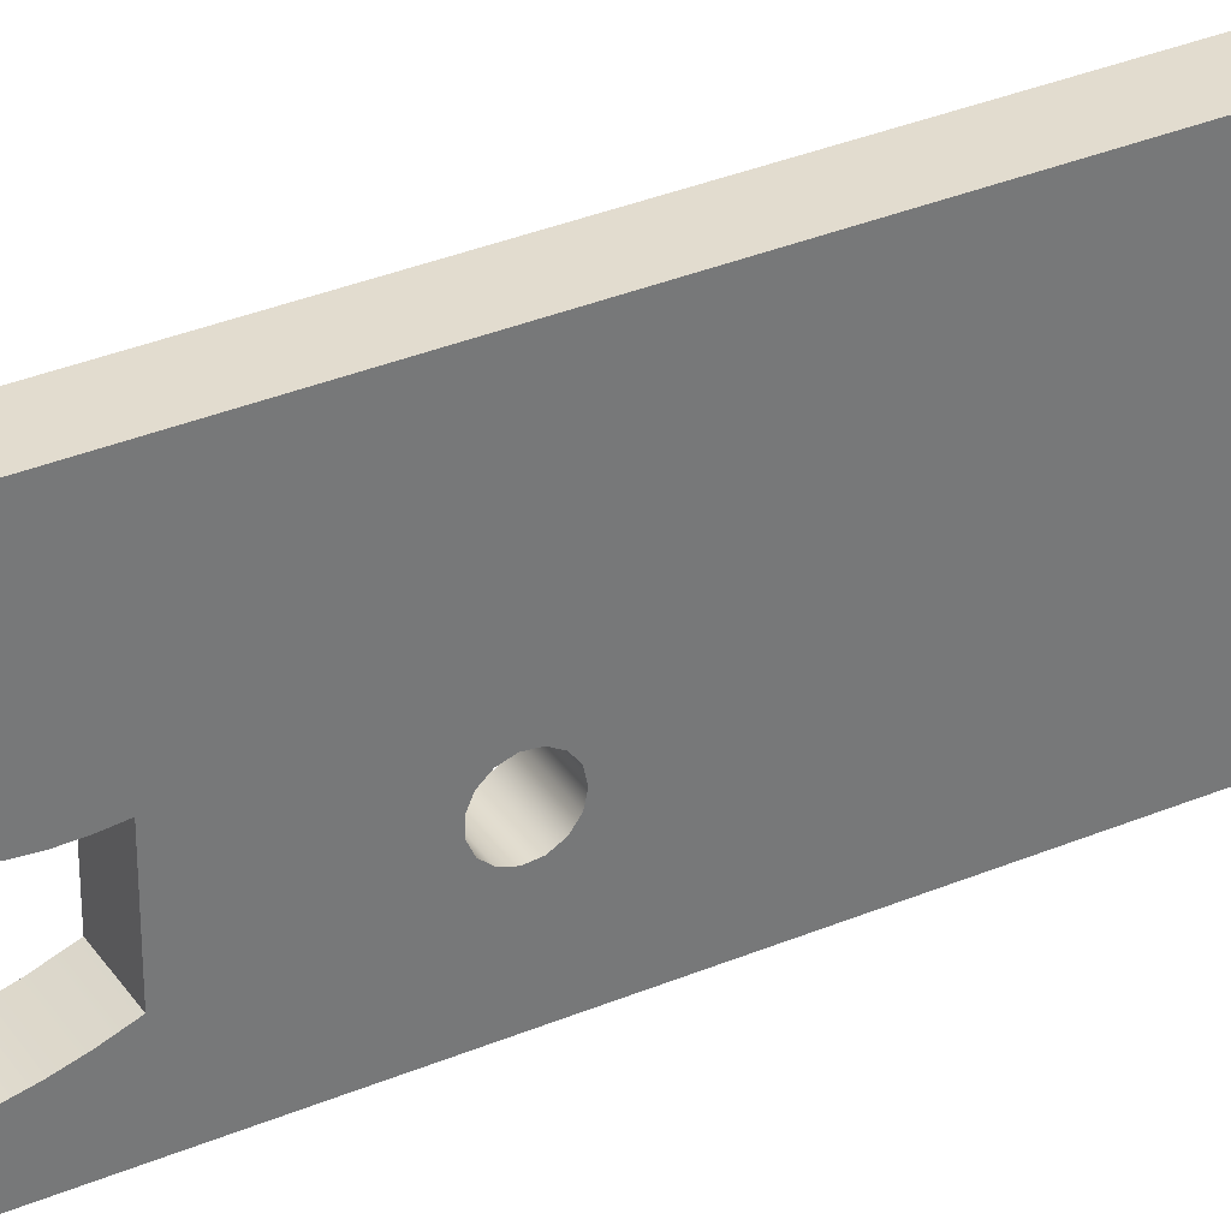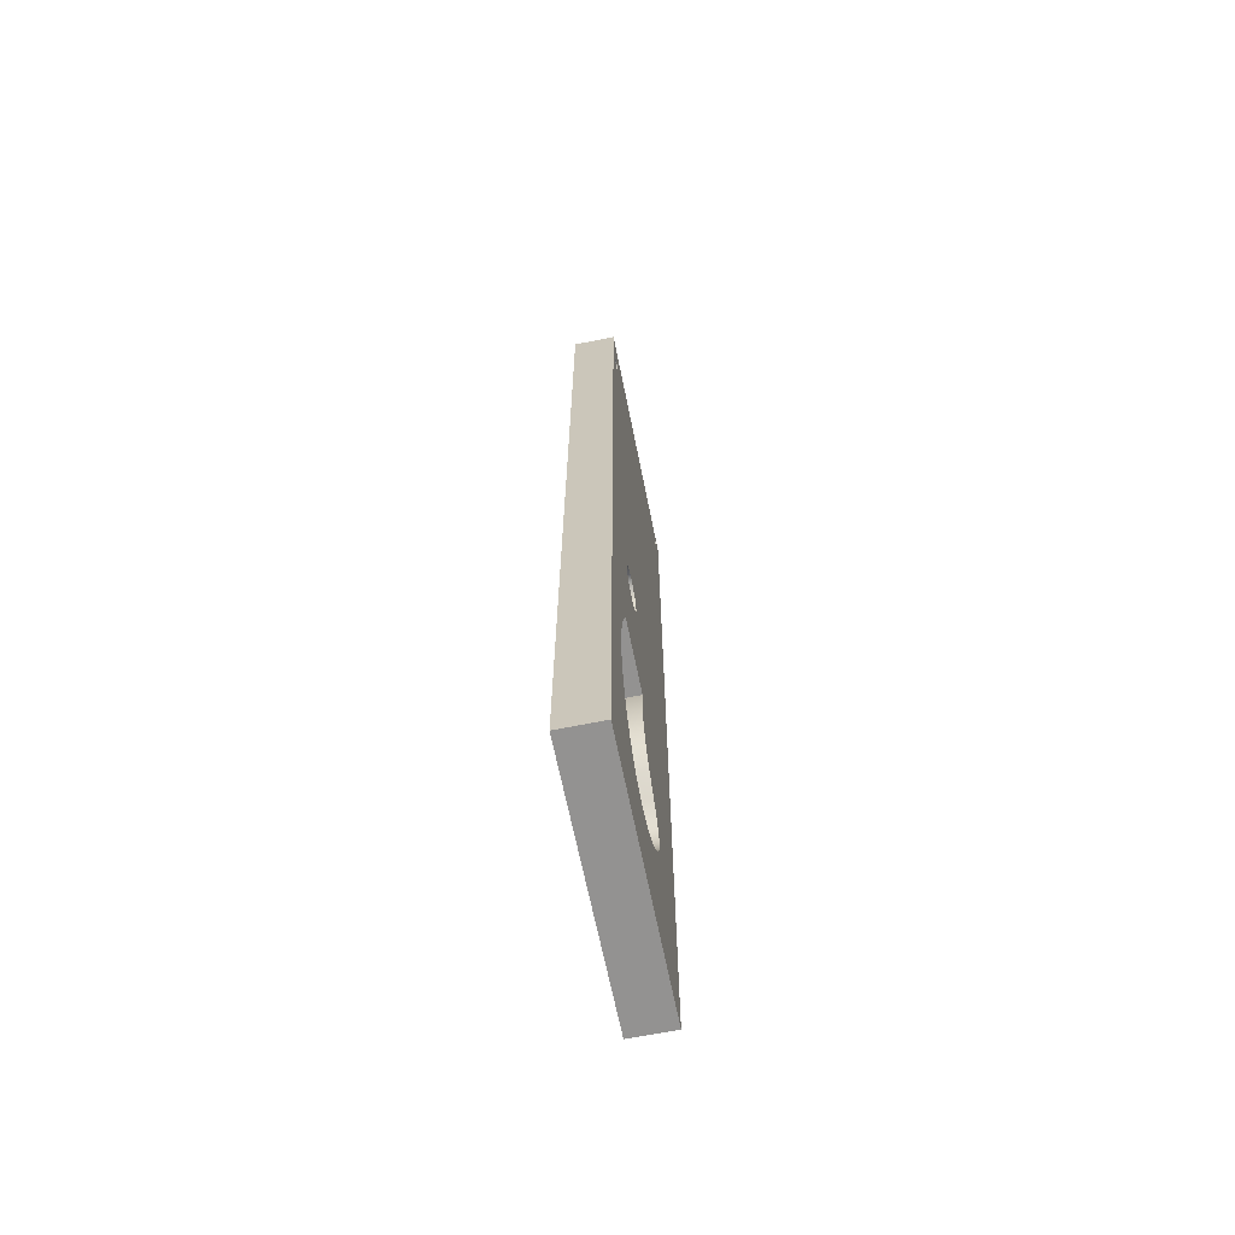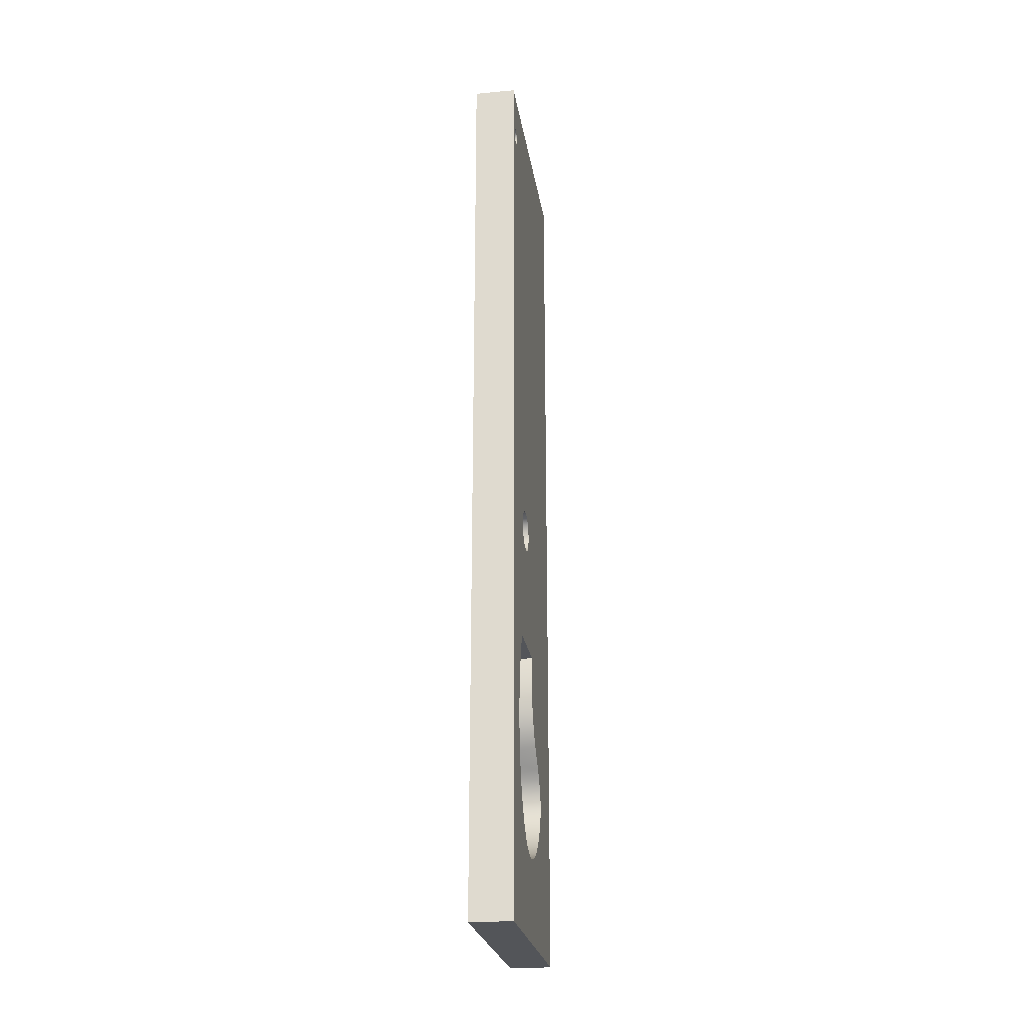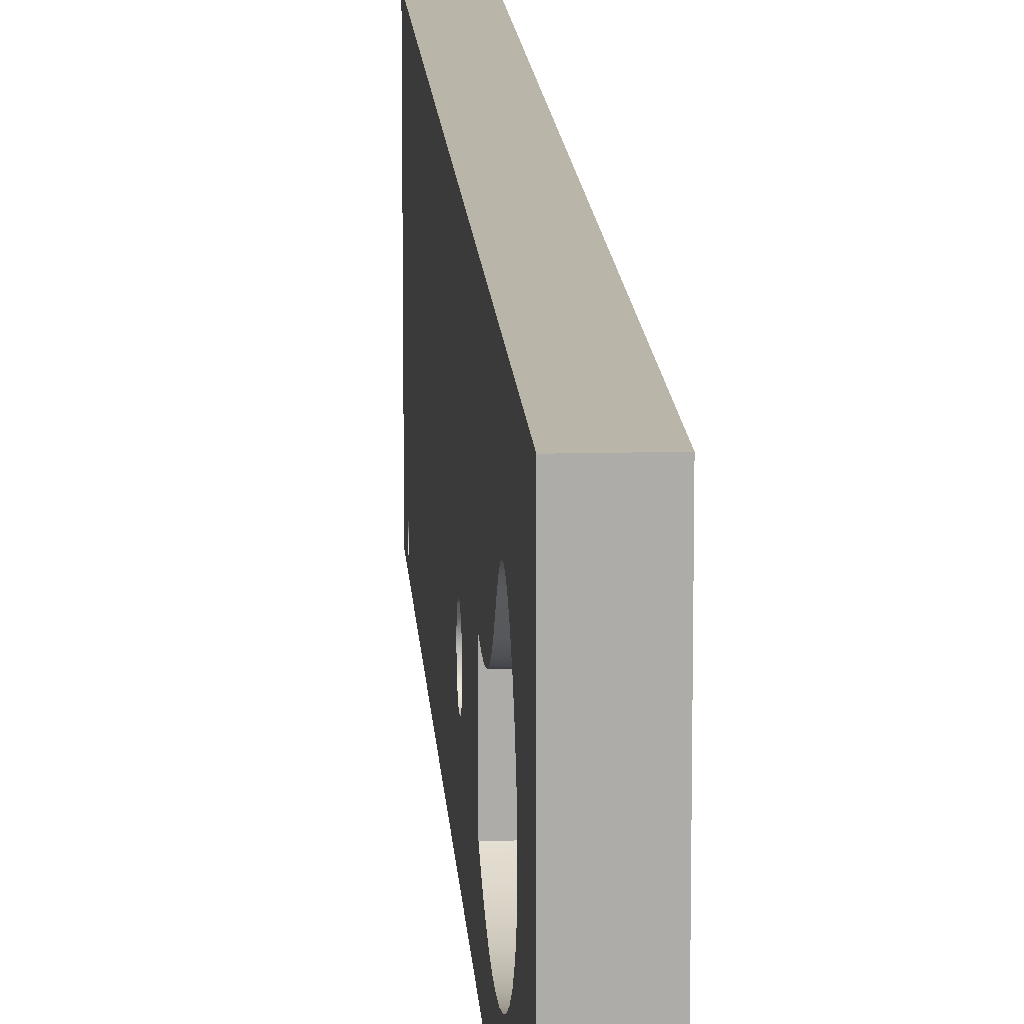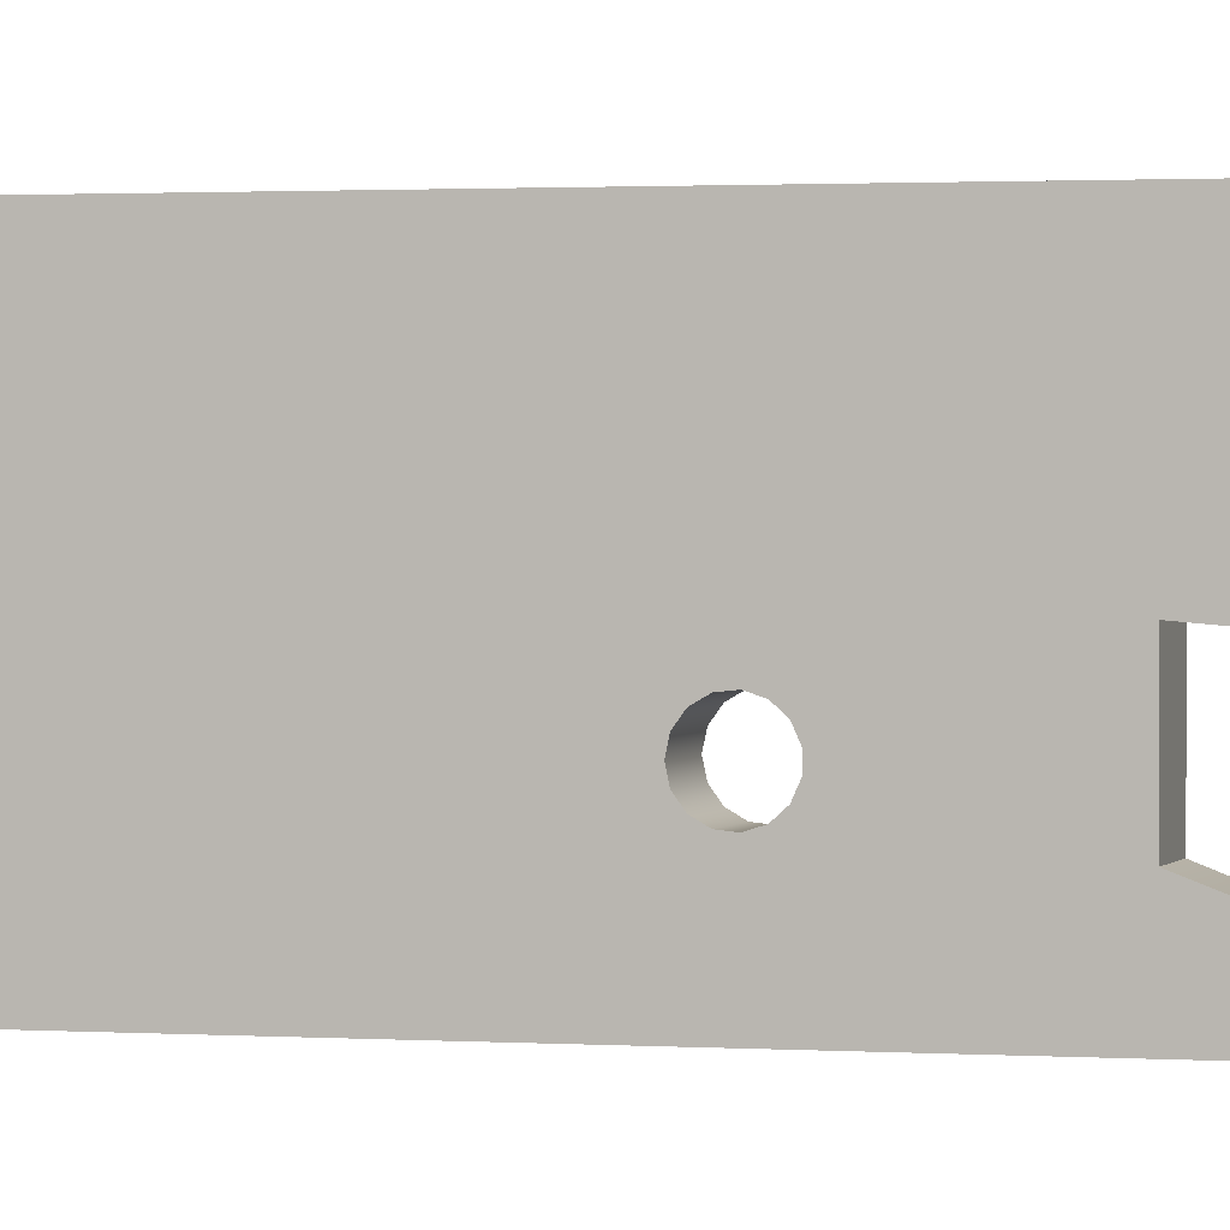
<metadata>
{"format":"obj","ext":"obj","renderer":"f3d","projection":"perspective","resolution":1024,"background":"white","views":[{"elev":34.6,"azim":-119.3,"up":"+Y"},{"elev":-66.4,"azim":11.4,"up":"+Z"},{"elev":-24.2,"azim":8.7,"up":"+Z"},{"elev":13.4,"azim":176.6,"up":"+Y"},{"elev":1.2,"azim":105.9,"up":"+Y"}]}
</metadata>
<code>
v 0 1.5 -1.5
v 0 1.484 -1.664
v 0 1.481 -1.829
v 0 1.494 -1.993
v 0 1.529 -2.152
v 0 1.588 -2.304
v 0 1.666 -2.437
v 0 1.755 -2.55
v 0 1.849 -2.65
v 0 2.031 -2.83
v 0 2.108 -2.924
v 0 2.165 -3.026
v 0 2.196 -3.141
v 0 2.2 -3.213
v 0 2.19 -3.297
v 0 2.166 -3.385
v 0 2.131 -3.469
v 0 2.035 -3.625
v 0 1.908 -3.766
v 0 1.758 -3.885
v 0 1.588 -3.972
v 0 1.497 -4.001
v 0 1.403 -4.017
v 0 1.308 -4.018
v 0 1.215 -4.006
v 0 1.125 -3.978
v 0 1.039 -3.937
v 0 0.9589 -3.885
v 0 0.8859 -3.824
v 0 0.7583 -3.678
v 0 0.6503 -3.505
v 0 0.5624 -3.307
v 0 0.4937 -3.084
v 0 0.4478 -2.833
v 0 0.4305 -2.559
v 0 0.4345 -2.412
v 0 0.4488 -2.253
v 0 0.4758 -2.082
v 0 0.518 -1.9
v 0 0.5777 -1.705
v 0 0.6573 -1.5
v 0.5 0.6573 -1.5
v 0.5 0.5656 -1.741
v 0.5 0.4974 -1.982
v 0.5 0.4529 -2.223
v 0.5 0.4321 -2.462
v 0.5 0.4352 -2.699
v 0.5 0.4621 -2.931
v 0.5 0.5126 -3.155
v 0.5 0.5863 -3.368
v 0.5 0.6825 -3.563
v 0.5 0.8001 -3.732
v 0.5 0.9374 -3.869
v 0.5 1.013 -3.922
v 0.5 1.092 -3.964
v 0.5 1.174 -3.995
v 0.5 1.259 -4.014
v 0.5 1.347 -4.019
v 0.5 1.435 -4.013
v 0.5 1.524 -3.994
v 0.5 1.612 -3.963
v 0.5 1.782 -3.869
v 0.5 1.934 -3.741
v 0.5 2.059 -3.591
v 0.5 2.148 -3.433
v 0.5 2.176 -3.354
v 0.5 2.194 -3.277
v 0.5 2.2 -3.203
v 0.5 2.195 -3.132
v 0.5 2.154 -3.002
v 0.5 2.079 -2.886
v 0.5 1.98 -2.777
v 0.5 1.761 -2.558
v 0.5 1.662 -2.432
v 0.5 1.581 -2.289
v 0.5 1.522 -2.125
v 0.5 1.488 -1.94
v 0.5 1.48 -1.731
v 0.5 1.5 -1.5
v 0 0.6573 -1.5
v 0 1.5 -1.5
v 0.5 1.5 -1.5
v 0.5 0.6573 -1.5
v 0 0.2 5.5
v 0 0.2588 5.481
v 0 0.2951 5.431
v 0 0.2951 5.369
v 0 0.2588 5.319
v 0 0.2 5.3
v 0 0.1412 5.319
v 0 0.1049 5.369
v 0 0.1049 5.431
v 0 0.1412 5.481
v 0.5 0.2 5.5
v 0.5 0.1412 5.481
v 0.5 0.1049 5.431
v 0.5 0.1049 5.369
v 0.5 0.1412 5.319
v 0.5 0.2 5.3
v 0.5 0.2588 5.319
v 0.5 0.2951 5.369
v 0.5 0.2951 5.431
v 0.5 0.2588 5.481
v 0 0.2 5.5
v 0.5 0.2 5.5
v 0 1 0.25
v 0 1.102 0.2284
v 0 1.186 0.1673
v 0 1.238 0.07725
v 0 1.249 -0.02613
v 0 1.217 -0.125
v 0 1.147 -0.2023
v 0 1.052 -0.2445
v 0 0.948 -0.2445
v 0 0.8531 -0.2023
v 0 0.7835 -0.125
v 0 0.7514 -0.02613
v 0 0.7622 0.07725
v 0 0.8142 0.1673
v 0 0.8983 0.2284
v 0.5 1 0.25
v 0.5 0.8983 0.2284
v 0.5 0.8142 0.1673
v 0.5 0.7622 0.07725
v 0.5 0.7514 -0.02613
v 0.5 0.7835 -0.125
v 0.5 0.8531 -0.2023
v 0.5 0.948 -0.2445
v 0.5 1.052 -0.2445
v 0.5 1.147 -0.2023
v 0.5 1.217 -0.125
v 0.5 1.249 -0.02613
v 0.5 1.238 0.07725
v 0.5 1.186 0.1673
v 0.5 1.102 0.2284
v 0 1 0.25
v 0.5 1 0.25
v 0 2.8 5.85
v 0 2.839 5.831
v 0 2.849 5.789
v 0 2.822 5.755
v 0 2.778 5.755
v 0 2.751 5.789
v 0 2.761 5.831
v 0.5 2.8 5.85
v 0.5 2.761 5.831
v 0.5 2.751 5.789
v 0.5 2.778 5.755
v 0.5 2.822 5.755
v 0.5 2.849 5.789
v 0.5 2.839 5.831
v 0 2.8 5.85
v 0.5 2.8 5.85
v 0 3 6
v 0 0 6
v 0.5 0 6
v 0.5 3 6
v 0 3 -5
v 0 3 6
v 0.5 3 6
v 0.5 3 -5
v 0 0 -5
v 0 3 -5
v 0.5 3 -5
v 0.5 0 -5
v 0 0 6
v 0 0 -5
v 0.5 0 -5
v 0.5 0 6
v 0.5 0.6573 -1.5
v 0.5 1.5 -1.5
v 0.5 1.48 -1.731
v 0.5 1.488 -1.94
v 0.5 1.522 -2.125
v 0.5 1.581 -2.289
v 0.5 1.662 -2.432
v 0.5 1.761 -2.558
v 0.5 1.98 -2.777
v 0.5 2.079 -2.886
v 0.5 2.154 -3.002
v 0.5 2.195 -3.132
v 0.5 2.2 -3.203
v 0.5 2.194 -3.277
v 0.5 2.176 -3.354
v 0.5 2.148 -3.433
v 0.5 2.059 -3.591
v 0.5 1.934 -3.741
v 0.5 1.782 -3.869
v 0.5 1.612 -3.963
v 0.5 1.524 -3.994
v 0.5 1.435 -4.013
v 0.5 1.347 -4.019
v 0.5 1.259 -4.014
v 0.5 1.174 -3.995
v 0.5 1.092 -3.964
v 0.5 1.013 -3.922
v 0.5 0.9374 -3.869
v 0.5 0.8001 -3.732
v 0.5 0.6825 -3.563
v 0.5 0.5863 -3.368
v 0.5 0.5126 -3.155
v 0.5 0.4621 -2.931
v 0.5 0.4352 -2.699
v 0.5 0.4321 -2.462
v 0.5 0.4529 -2.223
v 0.5 0.4974 -1.982
v 0.5 0.5656 -1.741
v 0.5 0.2 5.5
v 0.5 0.2588 5.481
v 0.5 0.2951 5.431
v 0.5 0.2951 5.369
v 0.5 0.2588 5.319
v 0.5 0.2 5.3
v 0.5 0.1412 5.319
v 0.5 0.1049 5.369
v 0.5 0.1049 5.431
v 0.5 0.1412 5.481
v 0.5 1 0.25
v 0.5 1.102 0.2284
v 0.5 1.186 0.1673
v 0.5 1.238 0.07725
v 0.5 1.249 -0.02613
v 0.5 1.217 -0.125
v 0.5 1.147 -0.2023
v 0.5 1.052 -0.2445
v 0.5 0.948 -0.2445
v 0.5 0.8531 -0.2023
v 0.5 0.7835 -0.125
v 0.5 0.7514 -0.02613
v 0.5 0.7622 0.07725
v 0.5 0.8142 0.1673
v 0.5 0.8983 0.2284
v 0.5 2.8 5.85
v 0.5 2.839 5.831
v 0.5 2.849 5.789
v 0.5 2.822 5.755
v 0.5 2.778 5.755
v 0.5 2.751 5.789
v 0.5 2.761 5.831
v 0.5 0 6
v 0.5 0 -5
v 0.5 3 -5
v 0.5 3 6
v 0 1.5 -1.5
v 0 0.6573 -1.5
v 0 0.5777 -1.705
v 0 0.518 -1.9
v 0 0.4758 -2.082
v 0 0.4488 -2.253
v 0 0.4345 -2.412
v 0 0.4305 -2.559
v 0 0.4478 -2.833
v 0 0.4937 -3.084
v 0 0.5624 -3.307
v 0 0.6503 -3.505
v 0 0.7583 -3.678
v 0 0.8859 -3.824
v 0 0.9589 -3.885
v 0 1.039 -3.937
v 0 1.125 -3.978
v 0 1.215 -4.006
v 0 1.308 -4.018
v 0 1.403 -4.017
v 0 1.497 -4.001
v 0 1.588 -3.972
v 0 1.758 -3.885
v 0 1.908 -3.766
v 0 2.035 -3.625
v 0 2.131 -3.469
v 0 2.166 -3.385
v 0 2.19 -3.297
v 0 2.2 -3.213
v 0 2.196 -3.141
v 0 2.165 -3.026
v 0 2.108 -2.924
v 0 2.031 -2.83
v 0 1.849 -2.65
v 0 1.755 -2.55
v 0 1.666 -2.437
v 0 1.588 -2.304
v 0 1.529 -2.152
v 0 1.494 -1.993
v 0 1.481 -1.829
v 0 1.484 -1.664
v 0 0.2 5.5
v 0 0.1412 5.481
v 0 0.1049 5.431
v 0 0.1049 5.369
v 0 0.1412 5.319
v 0 0.2 5.3
v 0 0.2588 5.319
v 0 0.2951 5.369
v 0 0.2951 5.431
v 0 0.2588 5.481
v 0 1 0.25
v 0 0.8983 0.2284
v 0 0.8142 0.1673
v 0 0.7622 0.07725
v 0 0.7514 -0.02613
v 0 0.7835 -0.125
v 0 0.8531 -0.2023
v 0 0.948 -0.2445
v 0 1.052 -0.2445
v 0 1.147 -0.2023
v 0 1.217 -0.125
v 0 1.249 -0.02613
v 0 1.238 0.07725
v 0 1.186 0.1673
v 0 1.102 0.2284
v 0 2.8 5.85
v 0 2.761 5.831
v 0 2.751 5.789
v 0 2.778 5.755
v 0 2.822 5.755
v 0 2.849 5.789
v 0 2.839 5.831
v 0 0 -5
v 0 0 6
v 0 3 6
v 0 3 -5
g 6ff22092-e30a-11ea-a617-54bf646e7e1f
f 1 2 79
f 79 2 78
f 78 2 3
f 78 3 77
f 77 3 4
f 77 4 76
f 76 4 5
f 76 5 75
f 75 5 6
f 75 6 74
f 74 6 7
f 74 7 8
f 74 8 73
f 73 8 9
f 73 9 72
f 72 9 10
f 72 10 71
f 71 10 11
f 71 11 70
f 70 11 12
f 70 12 69
f 69 12 13
f 69 13 68
f 68 13 14
f 68 14 67
f 67 14 15
f 67 15 66
f 66 15 16
f 66 16 65
f 65 16 17
f 65 17 64
f 64 17 18
f 64 18 63
f 63 18 19
f 63 19 62
f 62 19 20
f 62 20 61
f 61 20 21
f 61 21 60
f 60 21 22
f 60 22 59
f 59 22 23
f 59 23 58
f 58 23 24
f 58 24 57
f 57 24 25
f 57 25 56
f 56 25 26
f 56 26 55
f 55 26 27
f 55 27 54
f 54 27 28
f 54 28 53
f 53 28 29
f 53 29 52
f 52 29 30
f 52 30 51
f 51 30 31
f 51 31 50
f 50 31 32
f 50 32 49
f 49 32 33
f 49 33 48
f 48 33 34
f 48 34 47
f 47 34 35
f 47 35 46
f 46 35 36
f 46 36 45
f 45 36 37
f 45 37 38
f 45 38 44
f 44 38 39
f 44 39 43
f 43 39 40
f 43 40 42
f 42 40 41
g 6ff3320a-e30a-11ea-918b-54bf646e7e1f
f 80 81 83
f 83 81 82
g 6fc3711a-e30a-11ea-b34c-54bf646e7e1f
f 85 103 84
f 84 103 105
f 104 94 93
f 93 94 95
f 93 95 92
f 92 95 96
f 92 96 91
f 91 96 97
f 91 97 90
f 90 97 98
f 90 98 89
f 89 98 99
f 89 99 88
f 88 99 100
f 88 100 87
f 87 100 101
f 87 101 86
f 86 101 102
f 86 102 85
f 85 102 103
g 6f990712-e30a-11ea-8890-54bf646e7e1f
f 107 135 106
f 106 135 137
f 136 121 120
f 120 121 122
f 120 122 119
f 119 122 123
f 119 123 118
f 118 123 124
f 118 124 117
f 117 124 125
f 117 125 116
f 116 125 126
f 116 126 115
f 115 126 127
f 115 127 114
f 114 127 128
f 114 128 113
f 113 128 129
f 113 129 112
f 112 129 130
f 112 130 111
f 111 130 131
f 111 131 110
f 110 131 132
f 110 132 109
f 109 132 133
f 109 133 108
f 108 133 134
f 108 134 107
f 107 134 135
g 6f6c2c1a-e30a-11ea-afc8-54bf646e7e1f
f 139 151 138
f 138 151 153
f 152 145 144
f 144 145 146
f 144 146 143
f 143 146 147
f 143 147 142
f 142 147 148
f 142 148 141
f 141 148 149
f 141 149 140
f 140 149 150
f 140 150 139
f 139 150 151
g 6f46a3e6-e30a-11ea-b212-54bf646e7e1f
f 154 155 157
f 157 155 156
g 6f46f206-e30a-11ea-b0aa-54bf646e7e1f
f 158 159 161
f 161 159 160
g 6f476734-e30a-11ea-9d3a-54bf646e7e1f
f 162 163 165
f 165 163 164
g 6f47b558-e30a-11ea-9a7e-54bf646e7e1f
f 166 167 169
f 169 167 168
g 6f482a80-e30a-11ea-82d3-54bf646e7e1f
f 171 225 170
f 170 225 226
f 170 226 227
f 172 174 171
f 171 174 175
f 171 175 176
f 172 173 174
f 176 177 171
f 171 177 178
f 171 178 179
f 171 179 237
f 237 179 180
f 237 180 236
f 236 180 181
f 236 181 235
f 235 181 242
f 235 242 243
f 181 182 242
f 242 182 183
f 242 183 184
f 184 185 242
f 242 185 186
f 242 186 187
f 187 188 242
f 242 188 189
f 242 189 190
f 190 191 242
f 242 191 241
f 241 191 192
f 241 192 193
f 193 194 241
f 241 194 195
f 241 195 196
f 196 197 241
f 241 197 198
f 241 198 199
f 199 200 241
f 241 200 201
f 241 201 202
f 202 203 241
f 241 203 204
f 241 204 205
f 241 205 215
f 215 205 206
f 215 206 229
f 229 206 207
f 229 207 170
f 217 208 240
f 240 208 209
f 240 209 210
f 211 238 210
f 210 238 239
f 210 239 240
f 240 239 243
f 243 239 233
f 243 233 234
f 212 231 211
f 211 231 232
f 211 232 218
f 231 212 230
f 230 212 213
f 230 213 214
f 214 215 230
f 230 215 229
f 241 215 240
f 240 215 216
f 240 216 217
f 218 219 211
f 211 219 220
f 211 220 238
f 238 220 221
f 238 221 222
f 223 171 222
f 222 171 237
f 222 237 238
f 223 224 171
f 171 224 225
f 227 228 170
f 170 228 229
f 234 235 243
g 6f48789a-e30a-11ea-b587-54bf646e7e1f
f 245 303 244
f 244 303 304
f 244 304 305
f 246 299 245
f 245 299 300
f 245 300 301
f 246 247 299
f 299 247 248
f 299 248 288
f 288 248 249
f 288 249 317
f 317 249 250
f 317 250 251
f 251 252 317
f 317 252 253
f 317 253 254
f 254 255 317
f 317 255 256
f 317 256 257
f 257 258 317
f 317 258 259
f 317 259 260
f 260 261 317
f 317 261 262
f 317 262 263
f 317 263 320
f 320 263 264
f 320 264 265
f 265 266 320
f 320 266 267
f 320 267 268
f 268 269 320
f 320 269 270
f 320 270 271
f 271 272 320
f 320 272 273
f 320 273 315
f 315 273 314
f 314 273 274
f 314 274 313
f 313 274 275
f 313 275 276
f 313 276 244
f 244 276 277
f 244 277 278
f 278 279 244
f 244 279 280
f 244 280 281
f 244 281 284
f 284 281 282
f 284 282 283
f 294 285 318
f 318 285 286
f 318 286 287
f 287 288 318
f 318 288 317
f 299 288 298
f 298 288 289
f 298 289 290
f 290 291 298
f 298 291 297
f 297 291 292
f 297 292 296
f 296 292 295
f 295 292 309
f 309 292 308
f 308 292 312
f 308 312 307
f 307 312 306
f 306 312 313
f 306 313 244
f 292 293 312
f 312 293 311
f 311 293 318
f 311 318 319
f 293 294 318
f 301 302 245
f 245 302 303
f 305 306 244
f 316 310 319
f 319 310 311
f 320 315 319
f 319 315 316

</code>
